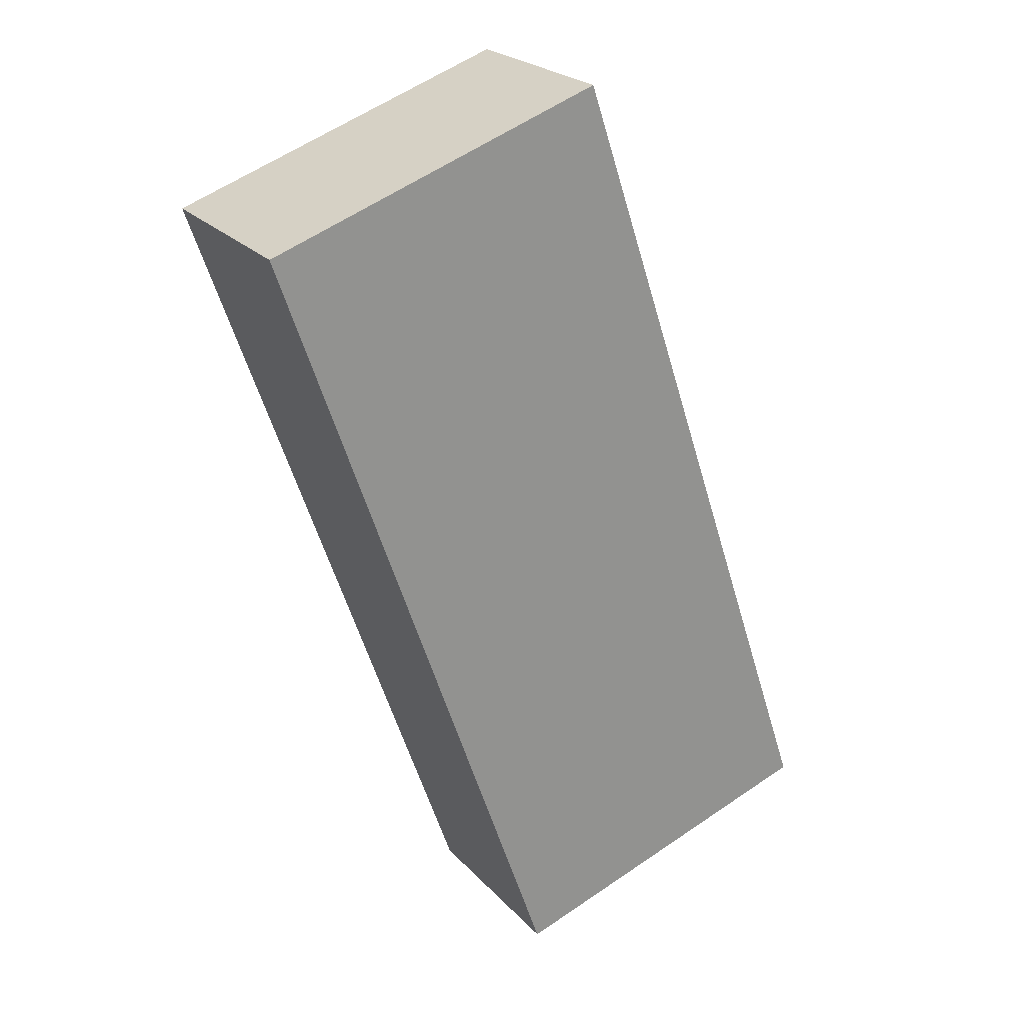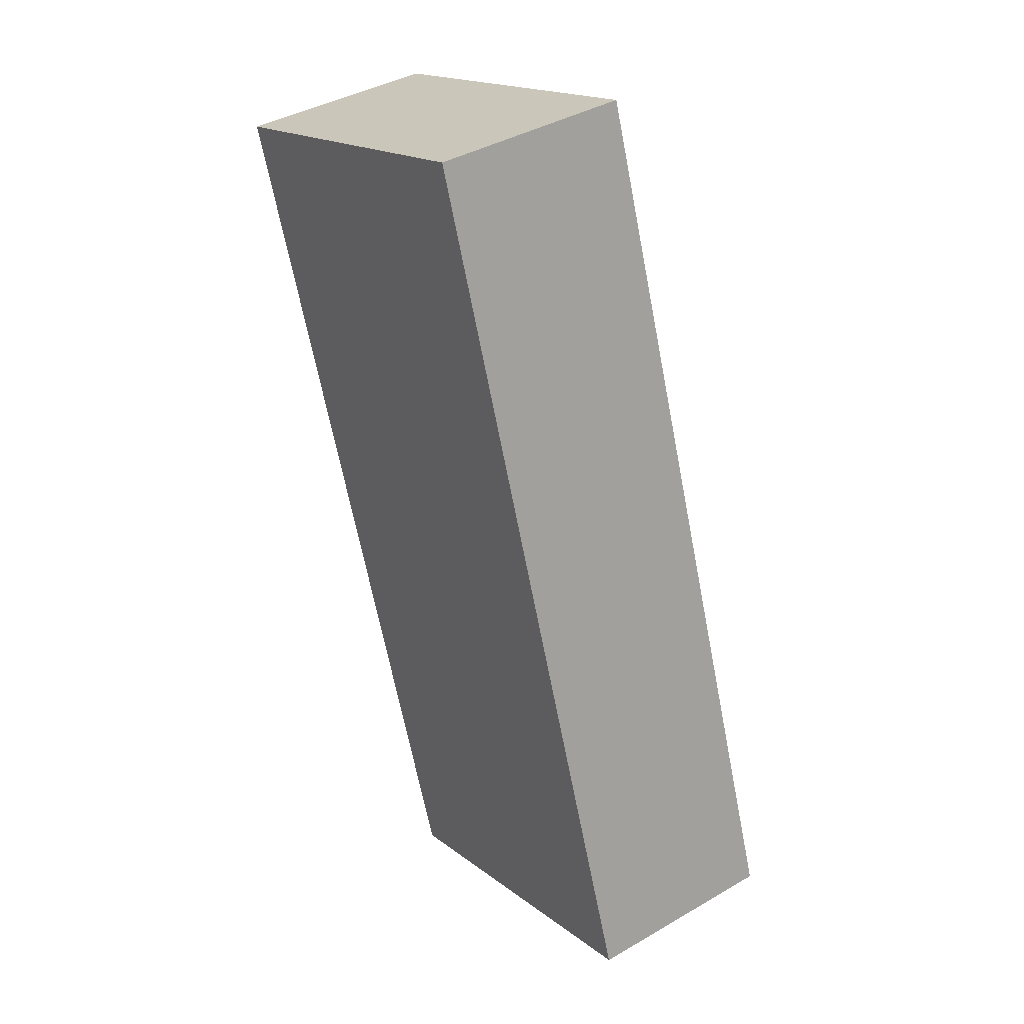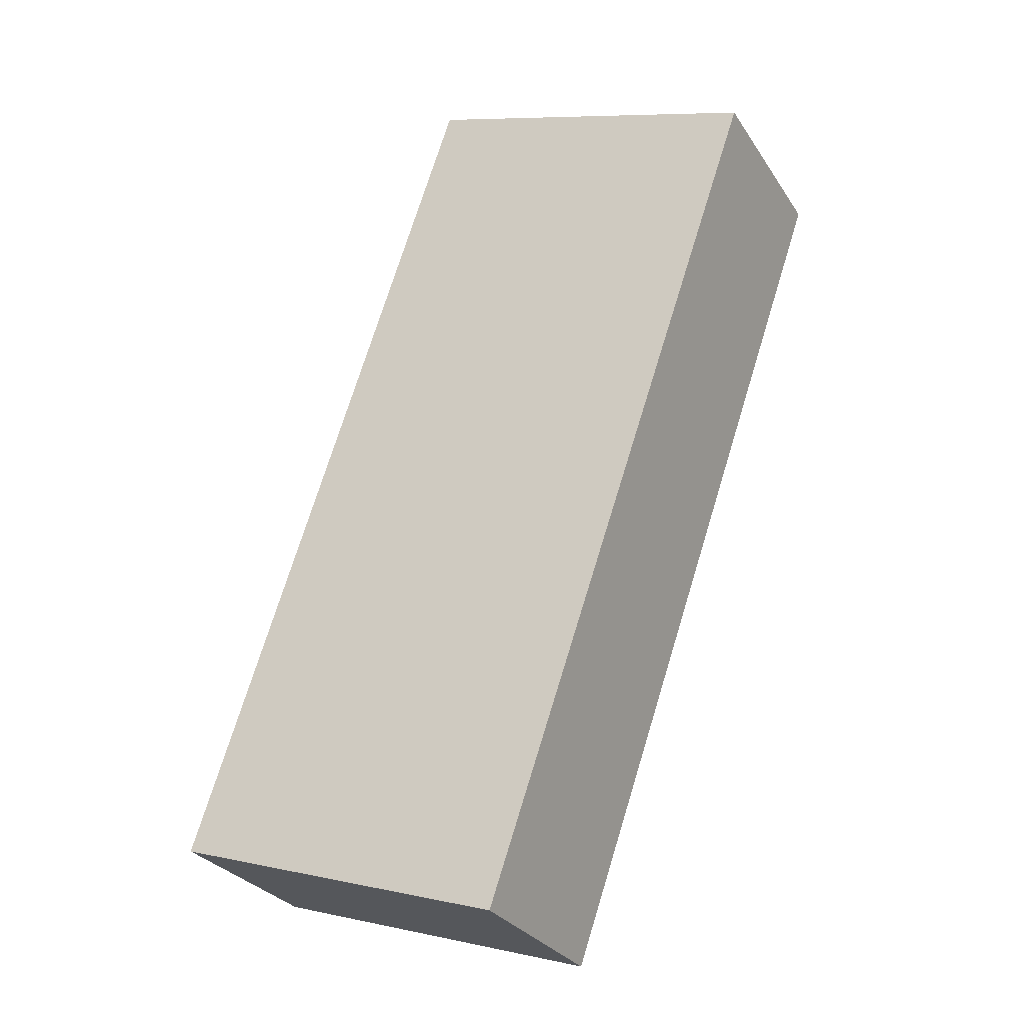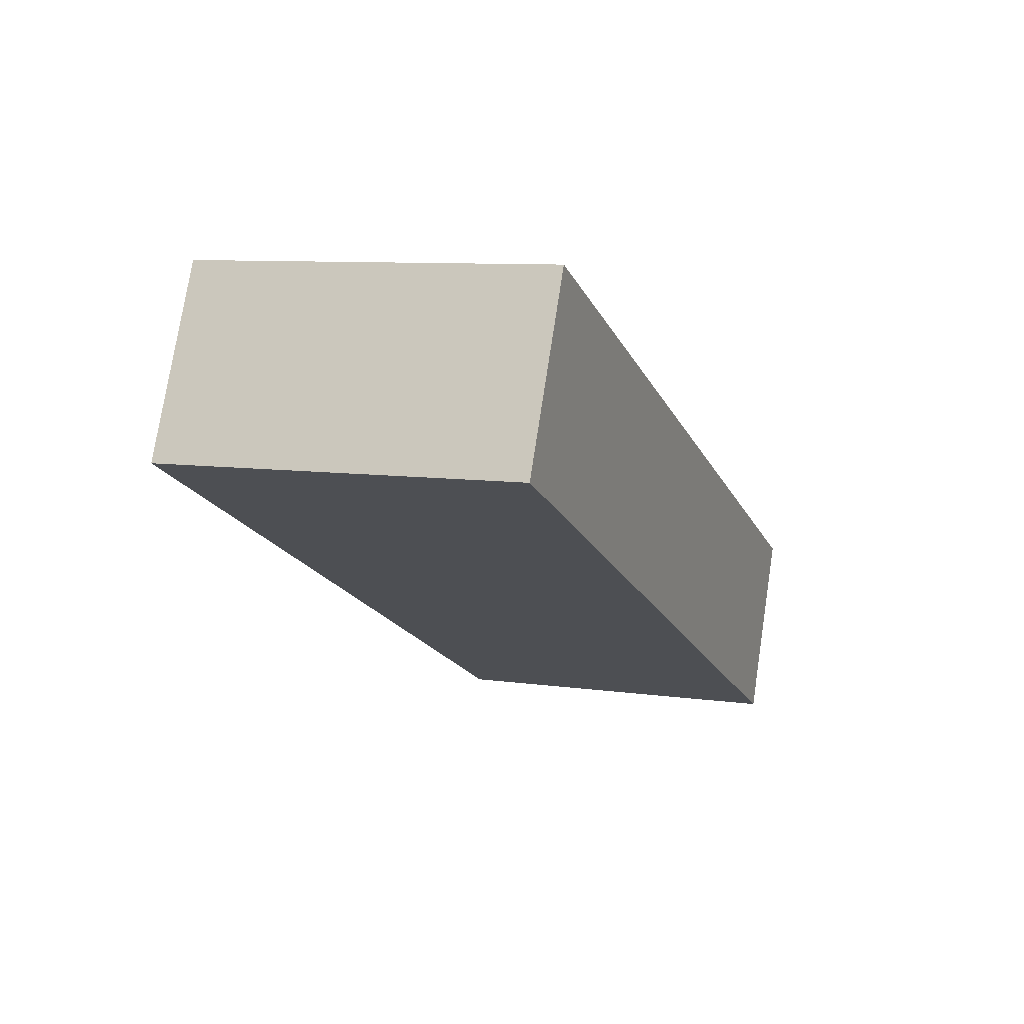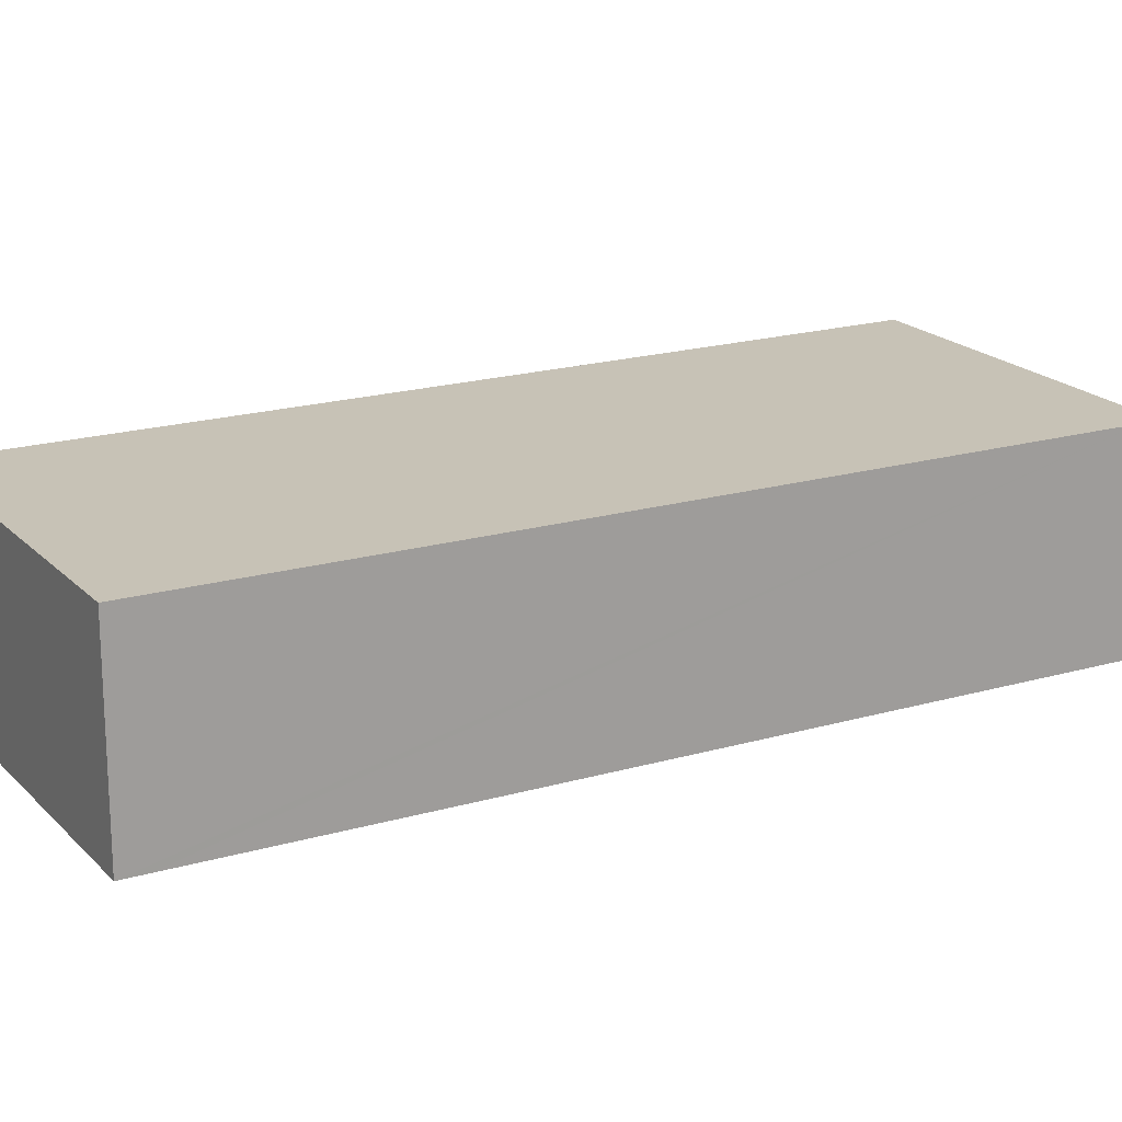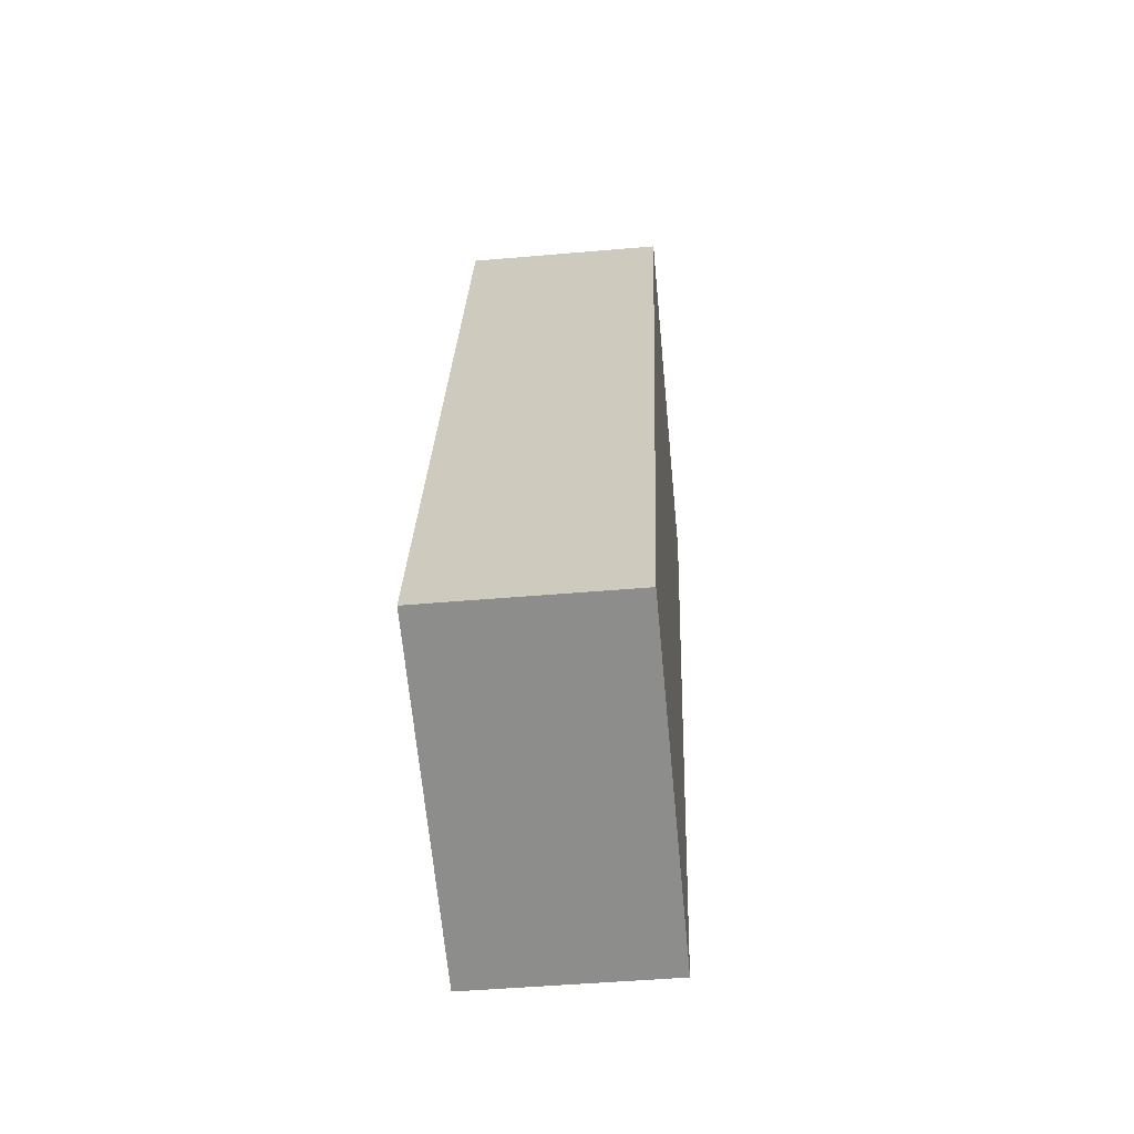
<metadata>
{"format":"obj","ext":"obj","renderer":"f3d","projection":"perspective","resolution":1024,"background":"white","views":[{"elev":23.9,"azim":-31.2,"up":"+Z"},{"elev":39.5,"azim":54.1,"up":"+Z"},{"elev":-28.9,"azim":-153.2,"up":"+Z"},{"elev":74.9,"azim":8.7,"up":"+Z"},{"elev":19.1,"azim":-137.7,"up":"+Y"},{"elev":-46.6,"azim":95.7,"up":"+Z"}]}
</metadata>
<code>
v  5.197 3.594 -15.05
v  6.231 3.594 2.14
v  11.37 3.594 -13.02
v  5.046 3.594 -14.61
v  0.126 3.594 -0.366
v  0 3.594 2.201e-16
v  11.37 7.974e-16 -13.02
v  5.197 9.213e-16 -15.05
v  5.046 8.945e-16 -14.61
v  0.126 2.241e-17 -0.366
v  0 0 0
v  6.231 -1.31e-16 2.14
g defaultobject
f 1 2 3
f 2 1 4
f 2 4 5
f 2 5 6
f 7 1 3
f 1 7 8
f 8 4 1
f 4 8 5
f 5 8 9
f 5 9 10
f 5 10 6
f 6 10 11
f 11 2 6
f 2 11 12
f 12 3 2
f 3 12 7
f 12 8 7
f 8 12 9
f 9 12 10
f 10 12 11

</code>
